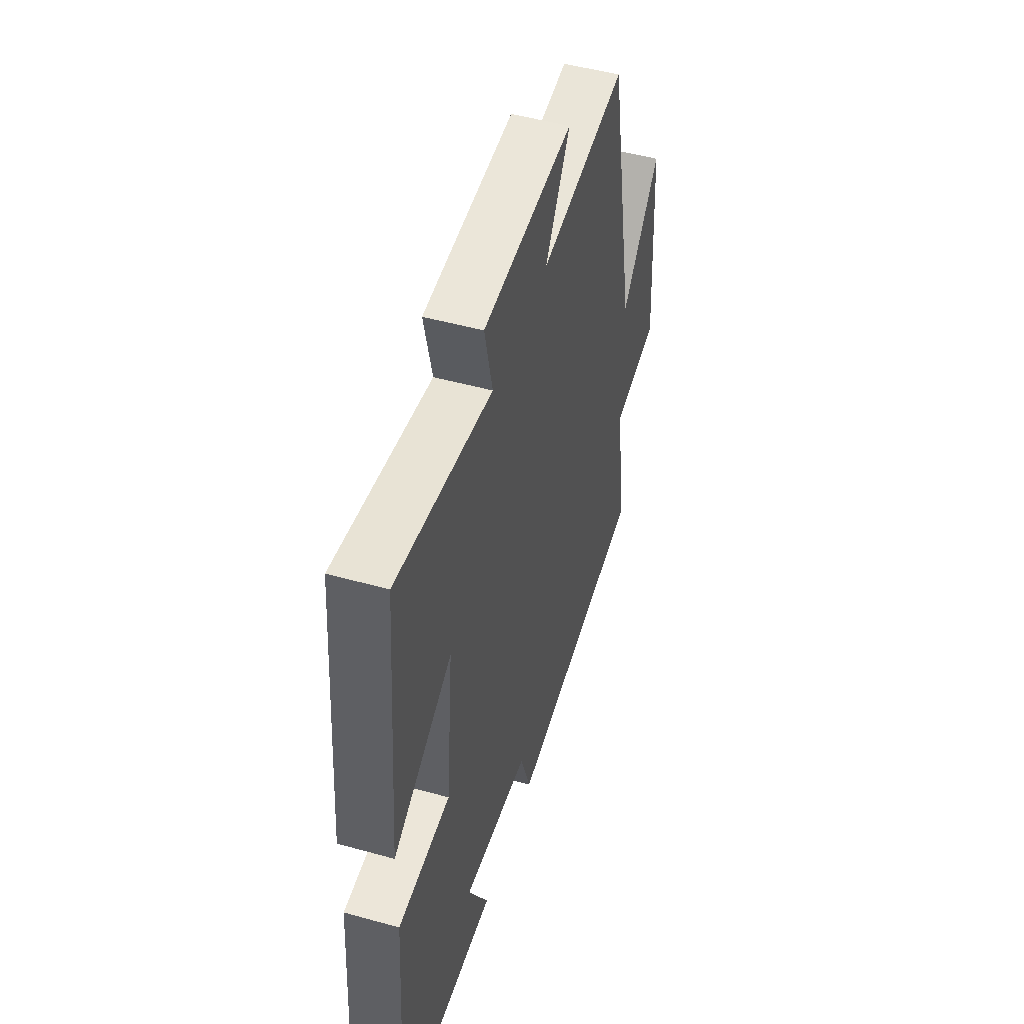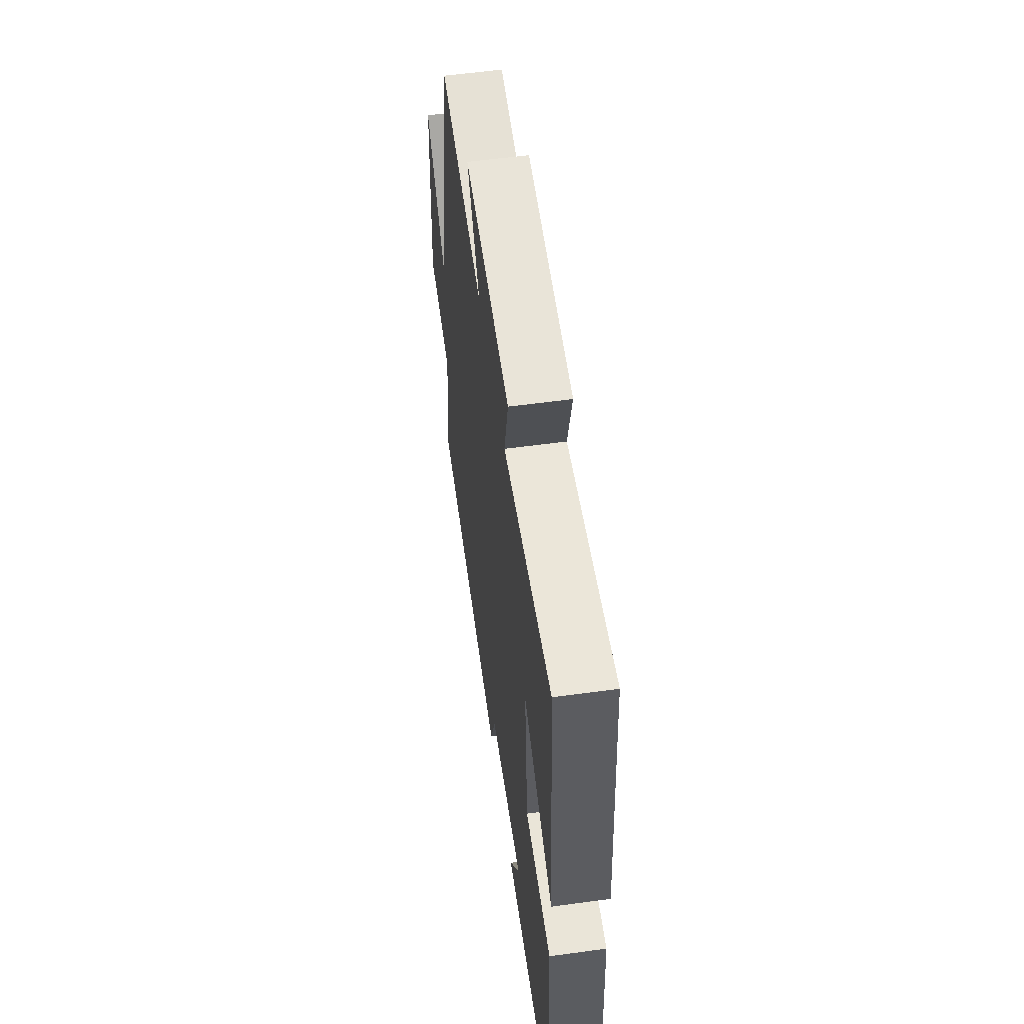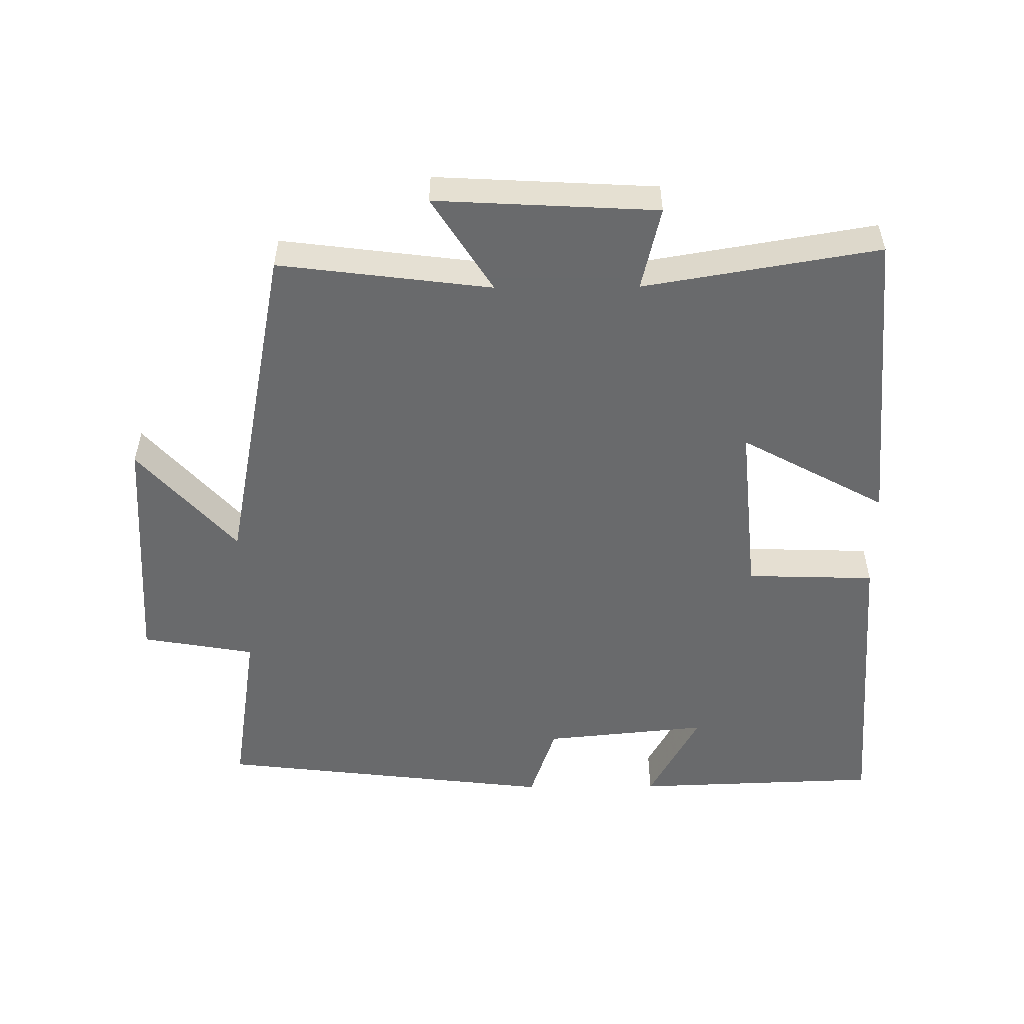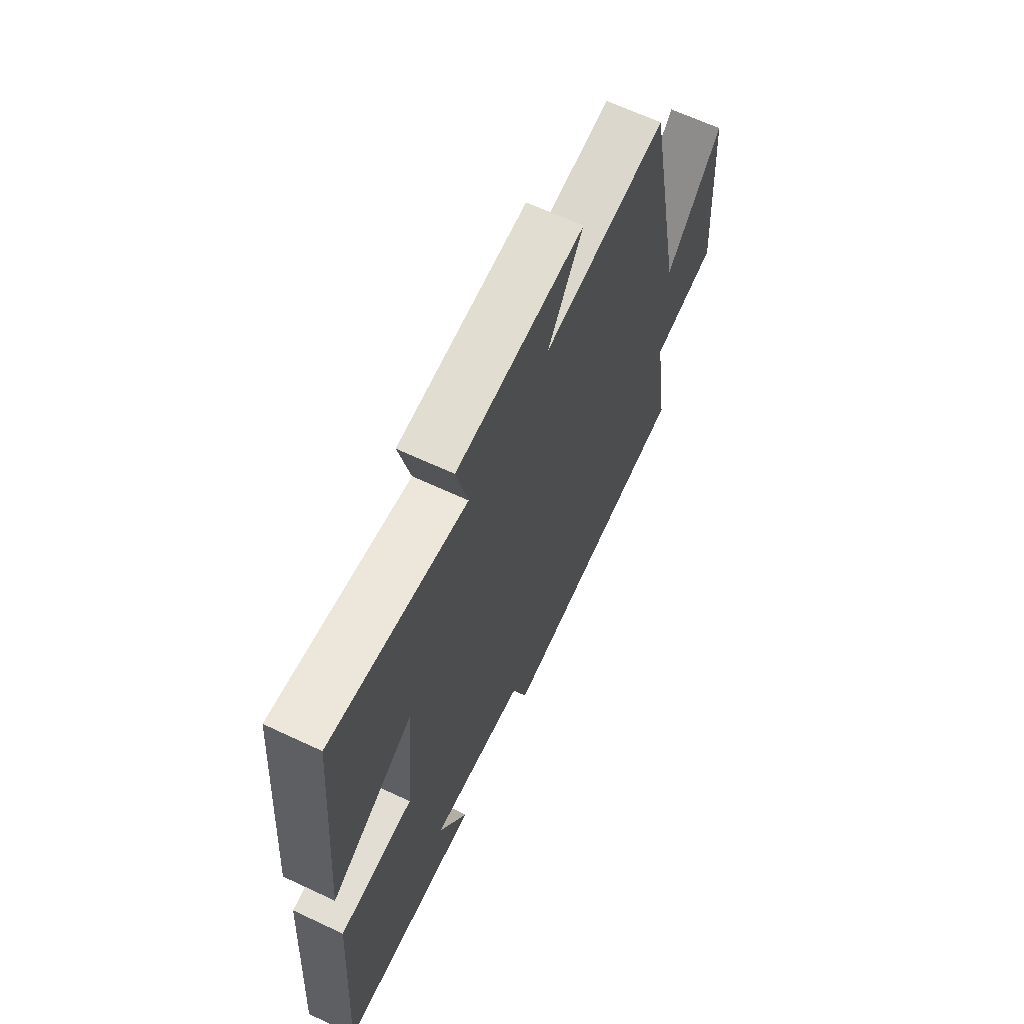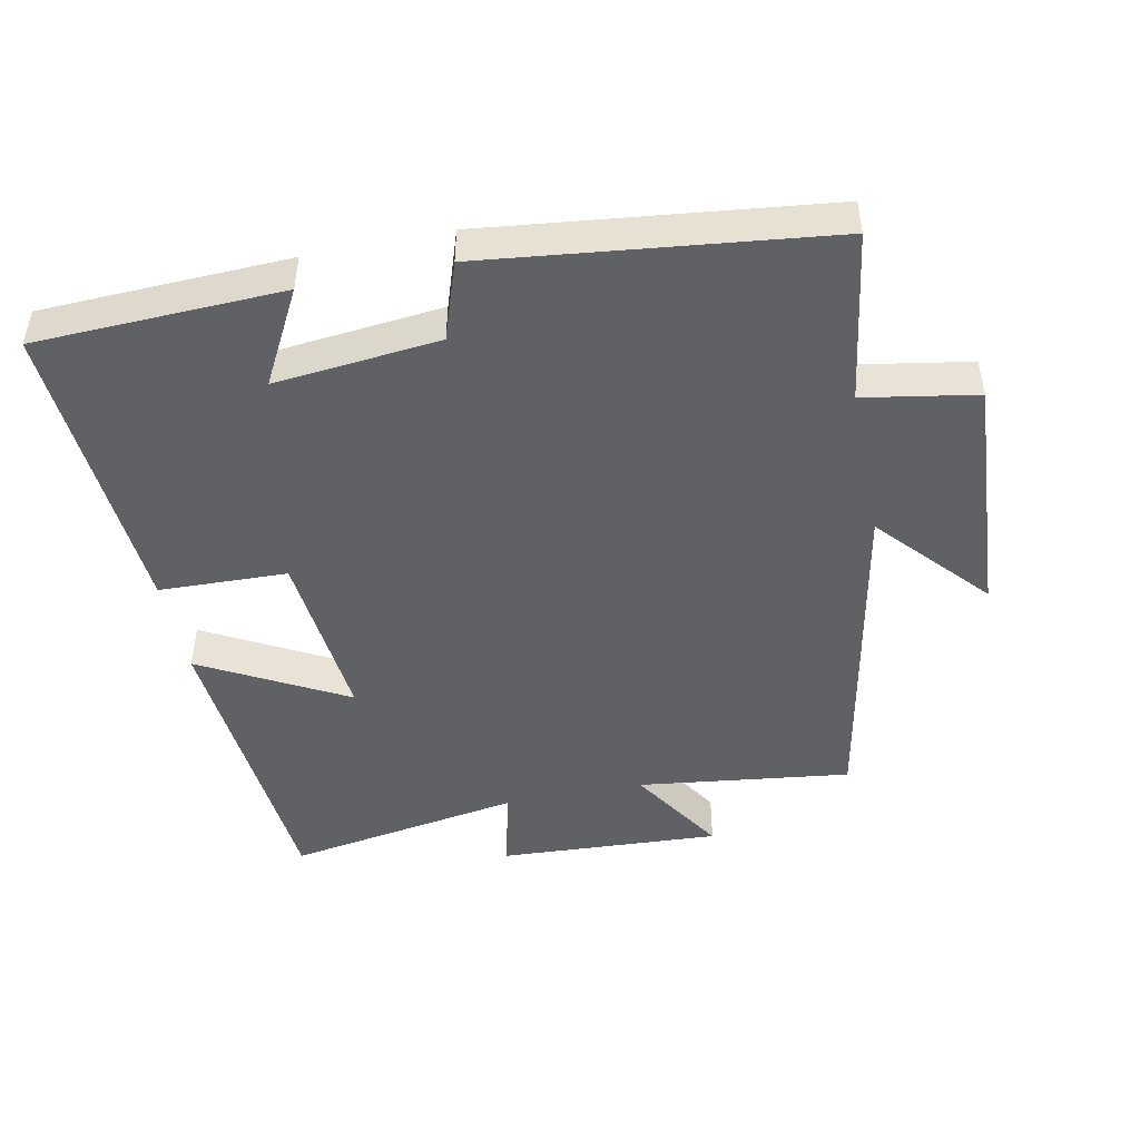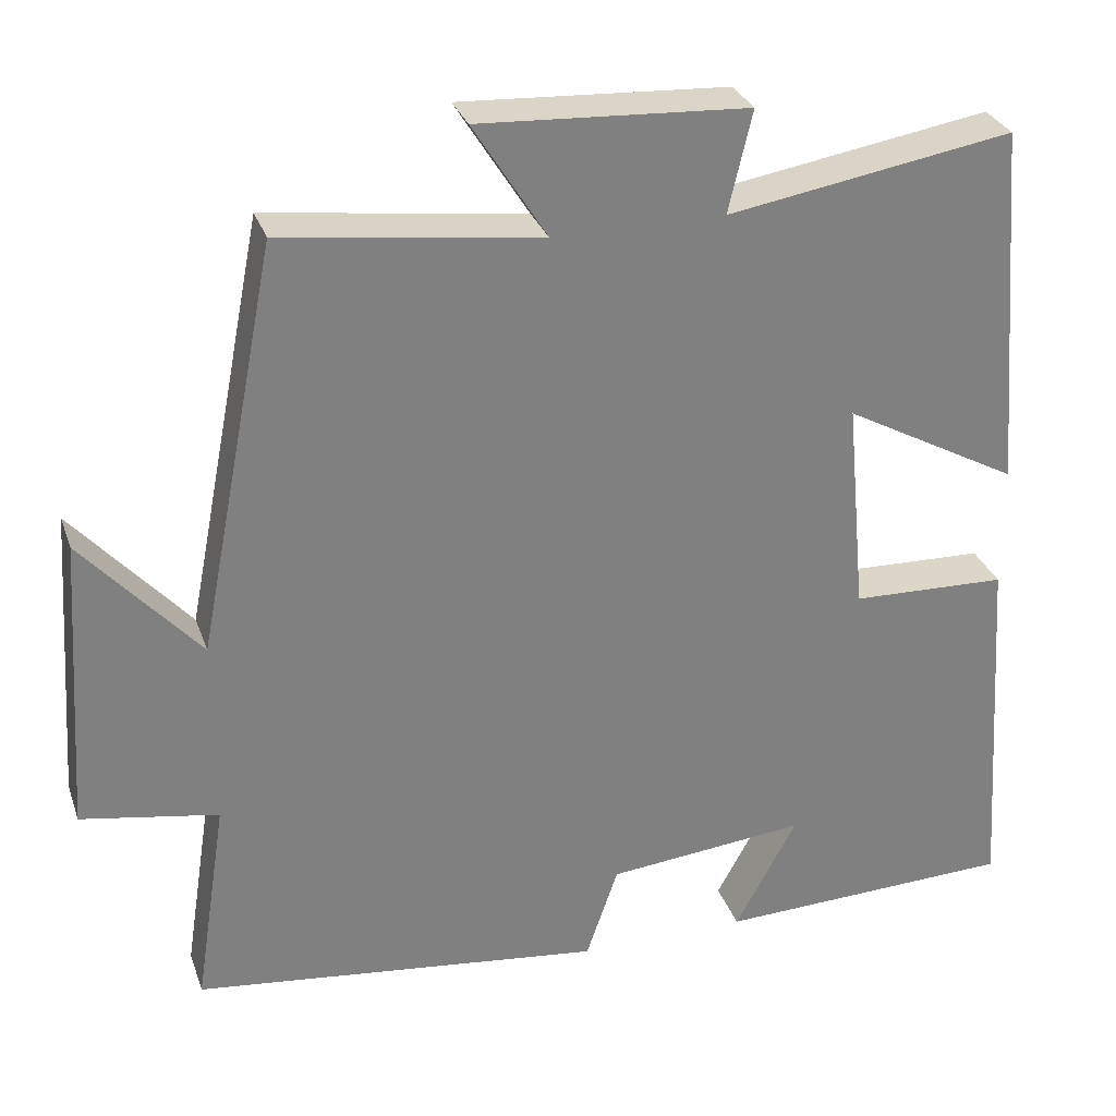
<metadata>
{"format":"obj","ext":"obj","renderer":"f3d","projection":"perspective","resolution":1024,"background":"white","views":[{"elev":49.5,"azim":107.1,"up":"+Z"},{"elev":57.6,"azim":81.9,"up":"+Z"},{"elev":-52.9,"azim":0.5,"up":"+Y"},{"elev":65.3,"azim":115.3,"up":"+Z"},{"elev":-47.0,"azim":-168.4,"up":"+Y"},{"elev":29.9,"azim":-17.5,"up":"+Z"}]}
</metadata>
<code>
v 0.529 0.07 -0.487
v 0.166 0.07 -0.5
v 0.241 0.07 -0.362
v -0.001 0.07 -0.386
v -0.04 0.07 -0.5
v -0.539 0.07 -0.441
v -0.5 0.07 -0.187
v -0.666 0.07 -0.158
v -0.642 0.07 0.202
v -0.5 0.07 0.043
v -0.403 0.07 0.54
v -0.09 0.07 0.5
v -0.179 0.07 0.641
v 0.147 0.07 0.623
v 0.118 0.07 0.5
v 0.464 0.07 0.558
v 0.5 0.07 0.11
v 0.287 0.07 0.226
v 0.311 0.07 -0.034
v 0.5 0.07 -0.04
v 0.529 0 -0.487
v 0.166 0 -0.5
v 0.241 0 -0.362
v -0.001 0 -0.386
v -0.04 0 -0.5
v -0.539 0 -0.441
v -0.5 0 -0.187
v -0.666 0 -0.158
v -0.642 0 0.202
v -0.5 0 0.043
v -0.403 0 0.54
v -0.09 0 0.5
v -0.179 0 0.641
v 0.147 0 0.623
v 0.118 0 0.5
v 0.464 0 0.558
v 0.5 0 0.11
v 0.287 0 0.226
v 0.311 0 -0.034
v 0.5 0 -0.04
f 19 20 1
f 15 16 17 18
f 15 18 19
f 12 13 14 15
f 12 15 19
f 10 11 12 19
f 7 8 9 10
f 7 10 19
f 4 5 6 7
f 3 4 7 19
f 1 2 3
f 1 3 19
f 21 40 39
f 38 37 36 35
f 39 38 35
f 35 34 33 32
f 39 35 32
f 39 32 31 30
f 30 29 28 27
f 39 30 27
f 27 26 25 24
f 39 27 24 23
f 23 22 21
f 39 23 21
f 1 21 22 2
f 2 22 23 3
f 3 23 24 4
f 4 24 25 5
f 5 25 26 6
f 6 26 27 7
f 7 27 28 8
f 8 28 29 9
f 9 29 30 10
f 10 30 31 11
f 11 31 32 12
f 12 32 33 13
f 13 33 34 14
f 14 34 35 15
f 15 35 36 16
f 16 36 37 17
f 17 37 38 18
f 18 38 39 19
f 19 39 40 20
f 20 40 21 1

</code>
